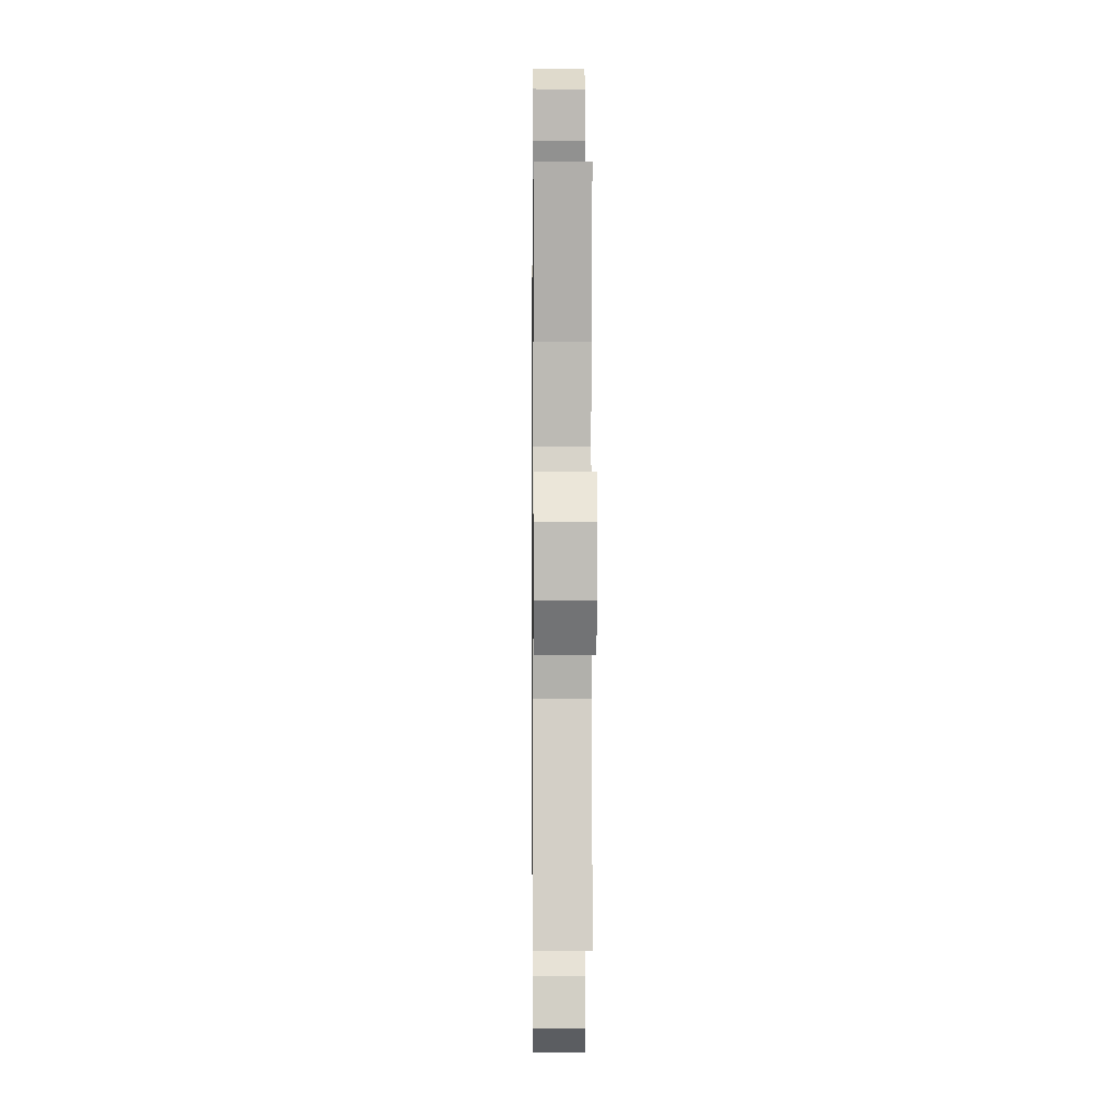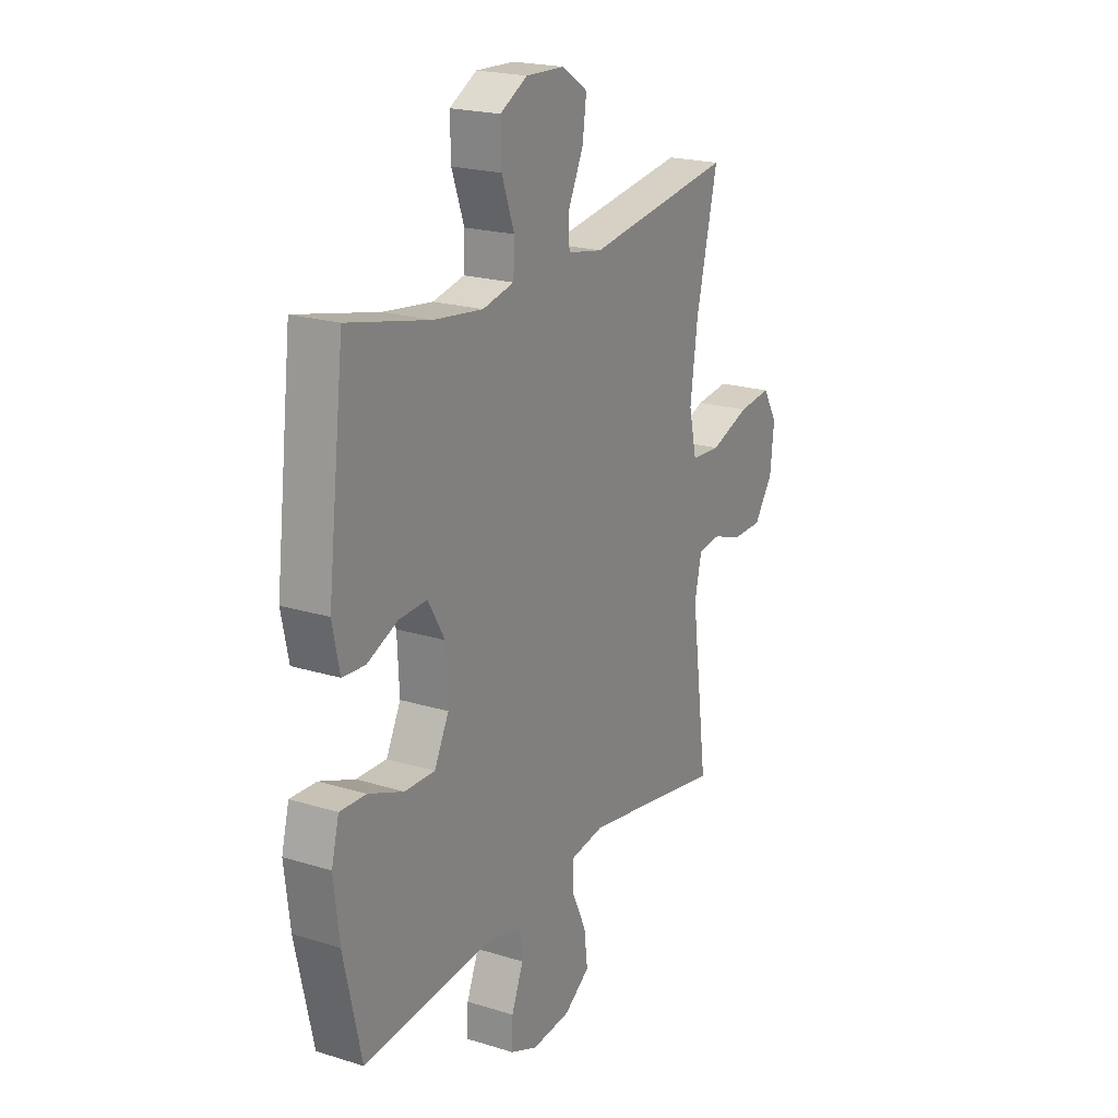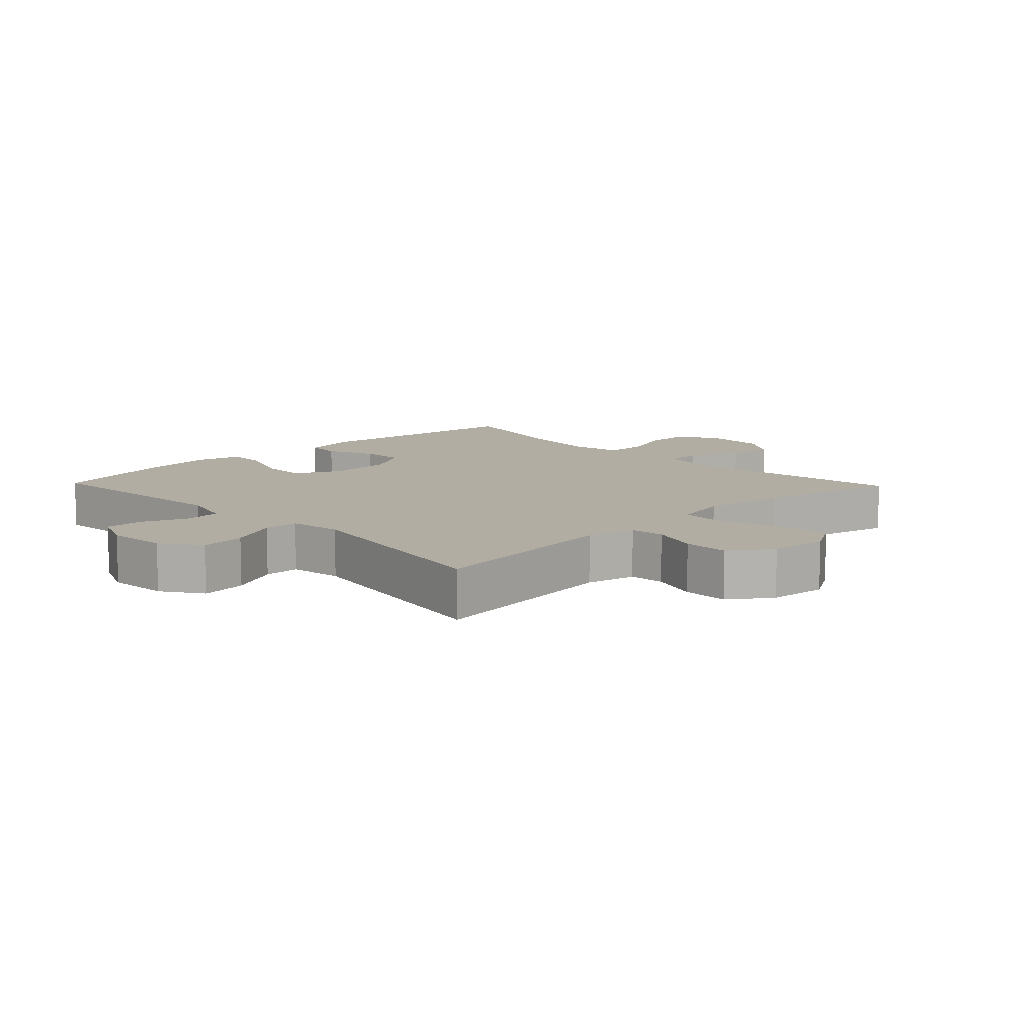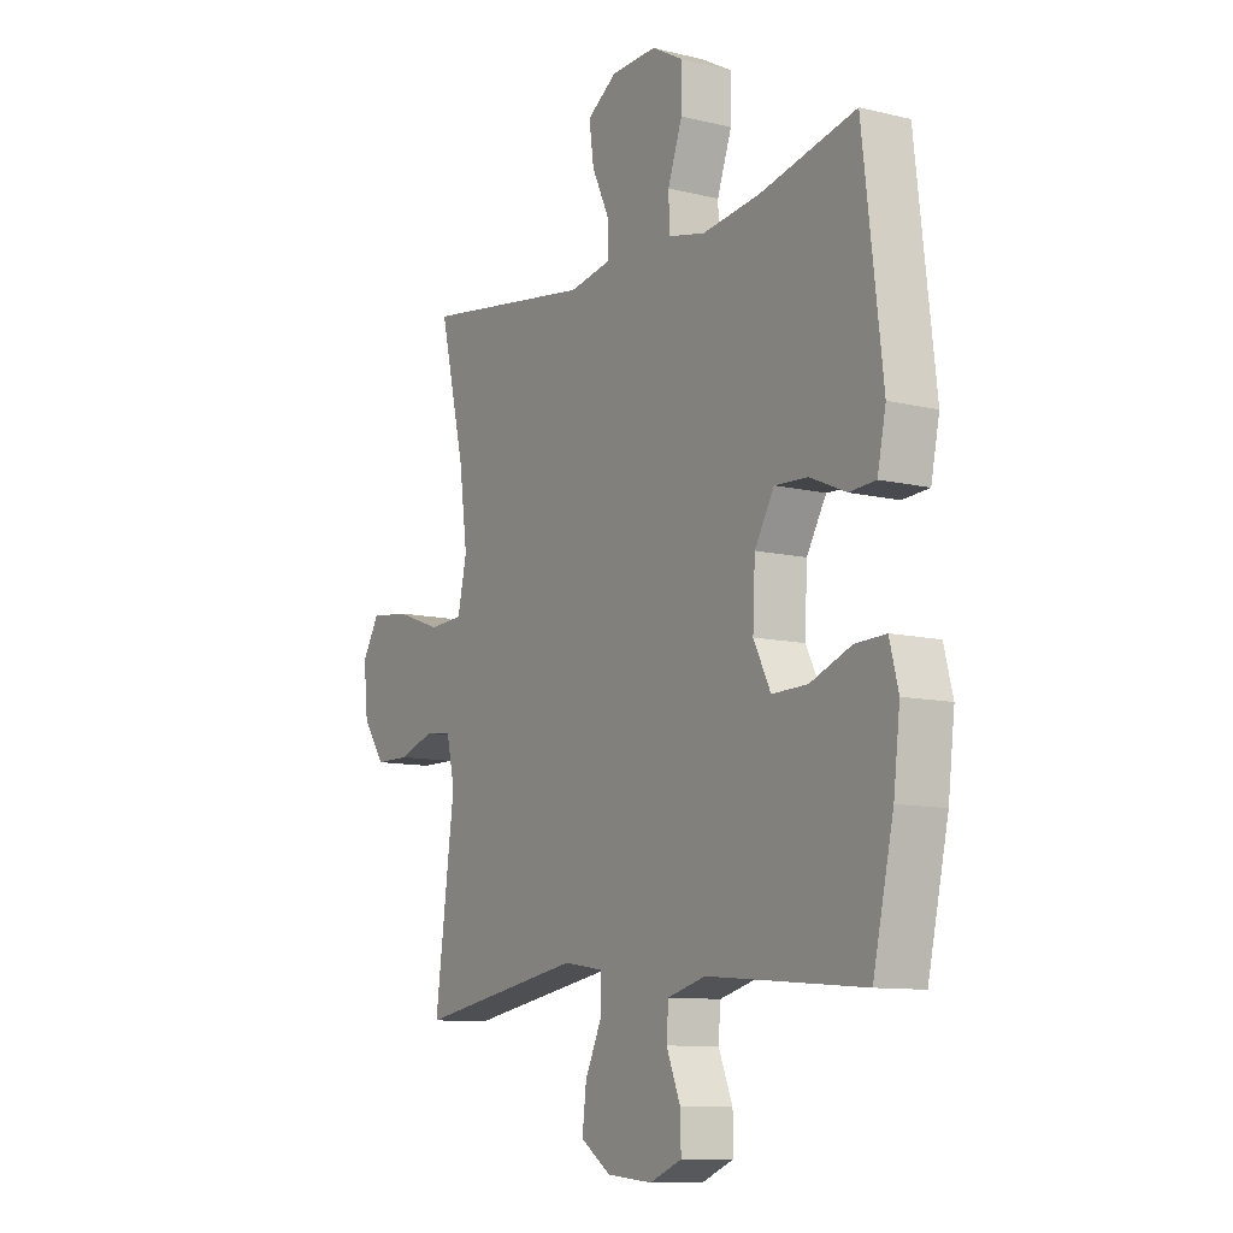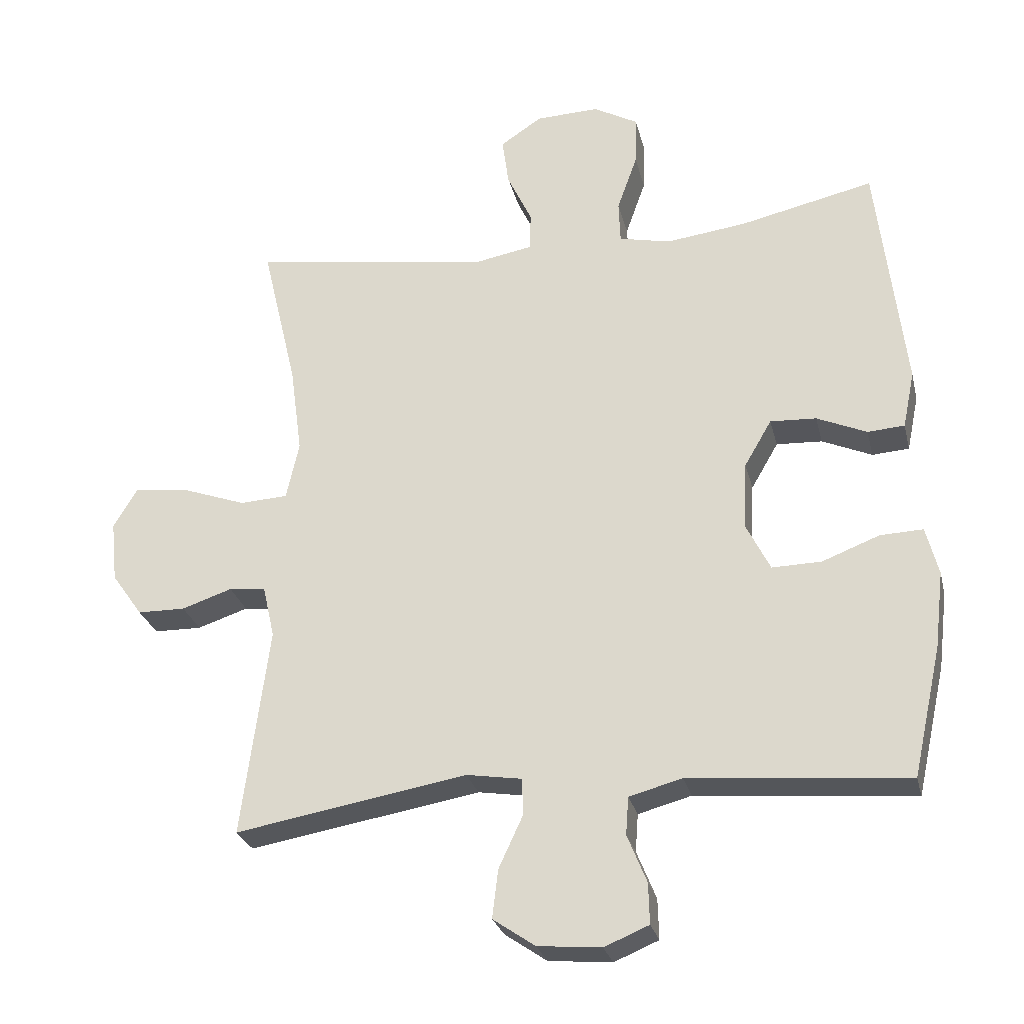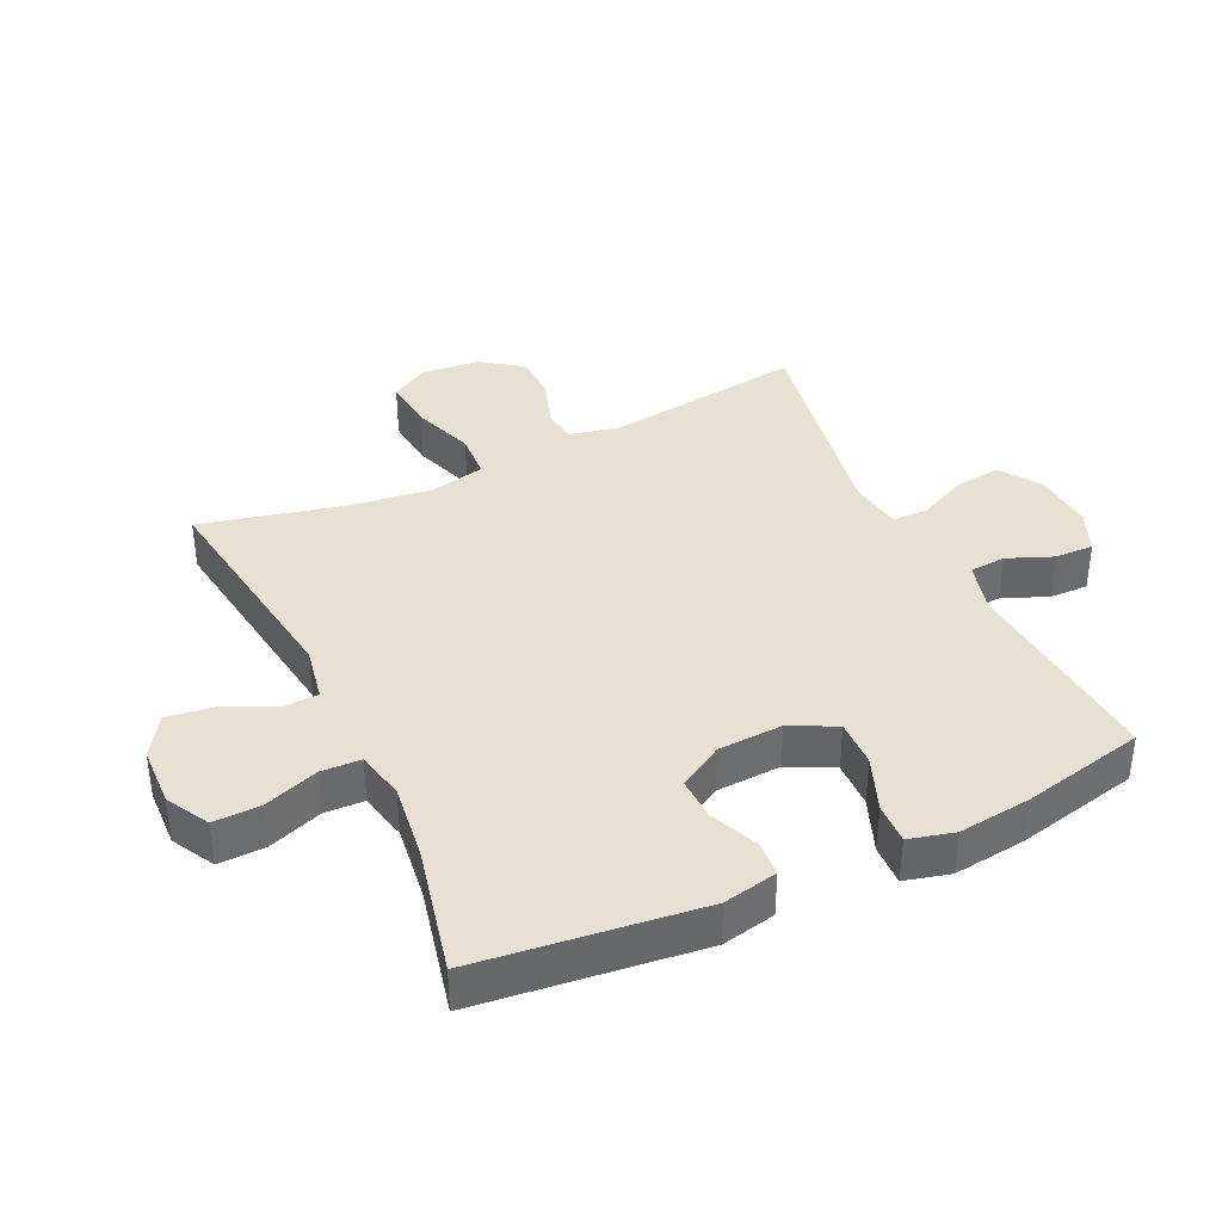
<metadata>
{"format":"obj","ext":"obj","renderer":"f3d","projection":"perspective","resolution":1024,"background":"white","views":[{"elev":-1.1,"azim":-90.7,"up":"+Z"},{"elev":20.8,"azim":119.1,"up":"+Z"},{"elev":10.6,"azim":-133.8,"up":"+Y"},{"elev":-10.3,"azim":58.4,"up":"+Z"},{"elev":-26.9,"azim":13.2,"up":"+Z"},{"elev":38.6,"azim":64.8,"up":"+Y"}]}
</metadata>
<code>
o path674
v -0.431 0.0375 0.2807
v -0.4131 0.0375 0.1464
v -0.4325 0.0375 0.05898
v -0.5051 0.0375 0.05495
v -0.6025 0.0375 0.08995
v -0.6851 0.0375 0.09934
v -0.7213 0.0375 0.03897
v -0.7116 0.0375 -0.05338
v -0.6649 0.0375 -0.1194
v -0.5924 0.0375 -0.1204
v -0.516 0.0375 -0.09493
v -0.4603 0.0375 -0.1013
v -0.4426 0.0375 -0.1798
v -0.4842 0.0375 -0.4966
v -0.1332 0.0375 -0.436
v -0.04924 0.0375 -0.4493
v -0.04816 0.0375 -0.5052
v -0.08476 0.0375 -0.5838
v -0.0935 0.0375 -0.6569
v -0.02991 0.0375 -0.7006
v 0.06611 0.0375 -0.7092
v 0.1336 0.0375 -0.6811
v 0.132 0.0375 -0.6197
v 0.1025 0.0375 -0.5471
v 0.1068 0.0375 -0.4901
v 0.1873 0.0375 -0.4683
v 0.5175 0.0375 -0.4966
v 0.5611 0.0375 -0.3009
v 0.5748 0.0375 -0.1851
v 0.5562 0.0375 -0.1125
v 0.4914 0.0375 -0.1149
v 0.4048 0.0375 -0.1484
v 0.3298 0.0375 -0.1501
v 0.2939 0.0375 -0.07813
v 0.2988 0.0375 0.02498
v 0.3401 0.0375 0.09575
v 0.4097 0.0375 0.09231
v 0.4853 0.0375 0.05933
v 0.5413 0.0375 0.06314
v 0.5591 0.0375 0.1496
v 0.5175 0.0375 0.5053
v 0.3147 0.0375 0.4594
v 0.1937 0.0375 0.444
v 0.1156 0.0375 0.4611
v 0.1132 0.0375 0.5247
v 0.1438 0.0375 0.6109
v 0.1458 0.0375 0.6863
v 0.07834 0.0375 0.7238
v -0.01766 0.0375 0.7202
v -0.08068 0.0375 0.6783
v -0.07063 0.0375 0.6055
v -0.03299 0.0375 0.5259
v -0.03467 0.0375 0.468
v -0.1218 0.0375 0.4519
v -0.4842 0.0375 0.5053
v -0.431 -0.0375 0.2807
v -0.4131 -0.0375 0.1464
v -0.4325 -0.0375 0.05898
v -0.5051 -0.0375 0.05495
v -0.6025 -0.0375 0.08995
v -0.6851 -0.0375 0.09934
v -0.7213 -0.0375 0.03897
v -0.7116 -0.0375 -0.05338
v -0.6649 -0.0375 -0.1194
v -0.5924 -0.0375 -0.1204
v -0.516 -0.0375 -0.09493
v -0.4603 -0.0375 -0.1013
v -0.4426 -0.0375 -0.1798
v -0.4842 -0.0375 -0.4966
v -0.1332 -0.0375 -0.436
v -0.04924 -0.0375 -0.4493
v -0.04816 -0.0375 -0.5052
v -0.08476 -0.0375 -0.5838
v -0.0935 -0.0375 -0.6569
v -0.02991 -0.0375 -0.7006
v 0.06611 -0.0375 -0.7092
v 0.1336 -0.0375 -0.6811
v 0.132 -0.0375 -0.6197
v 0.1025 -0.0375 -0.5471
v 0.1068 -0.0375 -0.4901
v 0.1873 -0.0375 -0.4683
v 0.5175 -0.0375 -0.4966
v 0.5611 -0.0375 -0.3009
v 0.5748 -0.0375 -0.1851
v 0.5562 -0.0375 -0.1125
v 0.4914 -0.0375 -0.1149
v 0.4048 -0.0375 -0.1484
v 0.3298 -0.0375 -0.1501
v 0.2939 -0.0375 -0.07813
v 0.2988 -0.0375 0.02498
v 0.3401 -0.0375 0.09575
v 0.4097 -0.0375 0.09231
v 0.4853 -0.0375 0.05933
v 0.5413 -0.0375 0.06314
v 0.5591 -0.0375 0.1496
v 0.5175 -0.0375 0.5053
v 0.3147 -0.0375 0.4594
v 0.1937 -0.0375 0.444
v 0.1156 -0.0375 0.4611
v 0.1132 -0.0375 0.5247
v 0.1438 -0.0375 0.6109
v 0.1458 -0.0375 0.6863
v 0.07834 -0.0375 0.7238
v -0.01766 -0.0375 0.7202
v -0.08068 -0.0375 0.6783
v -0.07063 -0.0375 0.6055
v -0.03299 -0.0375 0.5259
v -0.03467 -0.0375 0.468
v -0.1218 -0.0375 0.4519
v -0.4842 -0.0375 0.5053
v 0.5611 0.0375 -0.3009
v 0.5748 0.0375 -0.1851
v 0.5562 0.0375 -0.1125
v 0.5562 0.0375 -0.1125
v 0.5413 0.0375 0.06314
v 0.5413 0.0375 0.06314
v 0.5591 0.0375 0.1496
v 0.4914 0.0375 -0.1149
v 0.4853 0.0375 0.05933
v 0.5175 0.0375 -0.4966
v 0.5175 0.0375 -0.4966
v 0.5175 0.0375 0.5053
v 0.5175 0.0375 0.5053
v 0.4048 0.0375 -0.1484
v 0.4097 0.0375 0.09231
v 0.3147 0.0375 0.4594
v 0.3401 0.0375 0.09575
v 0.3401 0.0375 0.09575
v 0.3298 0.0375 -0.1501
v 0.3298 0.0375 -0.1501
v 0.2988 0.0375 0.02498
v 0.2939 0.0375 -0.07813
v 0.1937 0.0375 0.444
v 0.1873 0.0375 -0.4683
v 0.1156 0.0375 0.4611
v 0.1156 0.0375 0.4611
v 0.1068 0.0375 -0.4901
v 0.1068 0.0375 -0.4901
v 0.1438 0.0375 0.6109
v 0.1458 0.0375 0.6863
v 0.1458 0.0375 0.6863
v 0.07834 0.0375 0.7238
v 0.1132 0.0375 0.5247
v 0.06611 0.0375 -0.7092
v 0.1336 0.0375 -0.6811
v 0.1336 0.0375 -0.6811
v 0.132 0.0375 -0.6197
v 0.1025 0.0375 -0.5471
v -0.01766 0.0375 0.7202
v -0.02991 0.0375 -0.7006
v -0.08068 0.0375 0.6783
v -0.08068 0.0375 0.6783
v -0.0935 0.0375 -0.6569
v -0.0935 0.0375 -0.6569
v -0.03299 0.0375 0.5259
v -0.03467 0.0375 0.468
v -0.03467 0.0375 0.468
v -0.07063 0.0375 0.6055
v -0.04924 0.0375 -0.4493
v -0.04924 0.0375 -0.4493
v -0.04816 0.0375 -0.5052
v -0.1218 0.0375 0.4519
v -0.08476 0.0375 -0.5838
v -0.1332 0.0375 -0.436
v -0.4842 0.0375 -0.4966
v -0.4842 0.0375 -0.4966
v -0.4131 0.0375 0.1464
v -0.4325 0.0375 0.05898
v -0.4325 0.0375 0.05898
v -0.431 0.0375 0.2807
v -0.4603 0.0375 -0.1013
v -0.4603 0.0375 -0.1013
v -0.4426 0.0375 -0.1798
v -0.5051 0.0375 0.05495
v -0.4842 0.0375 0.5053
v -0.4842 0.0375 0.5053
v -0.516 0.0375 -0.09493
v -0.6025 0.0375 0.08995
v -0.5924 0.0375 -0.1204
v -0.6649 0.0375 -0.1194
v -0.6851 0.0375 0.09934
v -0.6851 0.0375 0.09934
v -0.7116 0.0375 -0.05338
v -0.7213 0.0375 0.03897
v 0.5611 -0.0375 -0.3009
v 0.5748 -0.0375 -0.1851
v 0.5562 -0.0375 -0.1125
v 0.5562 -0.0375 -0.1125
v 0.5413 -0.0375 0.06314
v 0.5413 -0.0375 0.06314
v 0.5591 -0.0375 0.1496
v 0.4914 -0.0375 -0.1149
v 0.4853 -0.0375 0.05933
v 0.5175 -0.0375 -0.4966
v 0.5175 -0.0375 -0.4966
v 0.5175 -0.0375 0.5053
v 0.5175 -0.0375 0.5053
v 0.4048 -0.0375 -0.1484
v 0.4097 -0.0375 0.09231
v 0.3147 -0.0375 0.4594
v 0.3401 -0.0375 0.09575
v 0.3401 -0.0375 0.09575
v 0.3298 -0.0375 -0.1501
v 0.3298 -0.0375 -0.1501
v 0.2988 -0.0375 0.02498
v 0.2939 -0.0375 -0.07813
v 0.1937 -0.0375 0.444
v 0.1873 -0.0375 -0.4683
v 0.1156 -0.0375 0.4611
v 0.1156 -0.0375 0.4611
v 0.1068 -0.0375 -0.4901
v 0.1068 -0.0375 -0.4901
v 0.1438 -0.0375 0.6109
v 0.1458 -0.0375 0.6863
v 0.1458 -0.0375 0.6863
v 0.07834 -0.0375 0.7238
v 0.1132 -0.0375 0.5247
v 0.06611 -0.0375 -0.7092
v 0.1336 -0.0375 -0.6811
v 0.1336 -0.0375 -0.6811
v 0.132 -0.0375 -0.6197
v 0.1025 -0.0375 -0.5471
v -0.01766 -0.0375 0.7202
v -0.02991 -0.0375 -0.7006
v -0.08068 -0.0375 0.6783
v -0.08068 -0.0375 0.6783
v -0.0935 -0.0375 -0.6569
v -0.0935 -0.0375 -0.6569
v -0.03299 -0.0375 0.5259
v -0.03467 -0.0375 0.468
v -0.03467 -0.0375 0.468
v -0.07063 -0.0375 0.6055
v -0.04924 -0.0375 -0.4493
v -0.04924 -0.0375 -0.4493
v -0.04816 -0.0375 -0.5052
v -0.1218 -0.0375 0.4519
v -0.08476 -0.0375 -0.5838
v -0.1332 -0.0375 -0.436
v -0.4842 -0.0375 -0.4966
v -0.4842 -0.0375 -0.4966
v -0.4131 -0.0375 0.1464
v -0.4325 -0.0375 0.05898
v -0.4325 -0.0375 0.05898
v -0.431 -0.0375 0.2807
v -0.4603 -0.0375 -0.1013
v -0.4603 -0.0375 -0.1013
v -0.4426 -0.0375 -0.1798
v -0.5051 -0.0375 0.05495
v -0.4842 -0.0375 0.5053
v -0.4842 -0.0375 0.5053
v -0.516 -0.0375 -0.09493
v -0.6025 -0.0375 0.08995
v -0.5924 -0.0375 -0.1204
v -0.6649 -0.0375 -0.1194
v -0.6851 -0.0375 0.09934
v -0.6851 -0.0375 0.09934
v -0.7116 -0.0375 -0.05338
v -0.7213 -0.0375 0.03897
f 216 213 214
f 208 203 233
f 238 206 242
f 238 233 206
f 199 200 201
f 230 205 209
f 253 252 257
f 236 205 230
f 206 233 203
f 242 206 205
f 230 217 229
f 185 198 203
f 207 201 200
f 235 211 233
f 247 238 242
f 241 236 244
f 208 233 211
f 227 224 237
f 241 205 236
f 229 213 232
f 245 248 251
f 224 222 237
f 185 208 194
f 205 201 209
f 216 232 213
f 185 203 208
f 213 229 217
f 186 198 185
f 209 201 207
f 189 191 193
f 244 236 249
f 242 205 241
f 238 247 239
f 258 252 255
f 252 258 257
f 253 257 254
f 251 252 253
f 187 192 186
f 248 245 242
f 247 242 245
f 232 223 225
f 237 222 235
f 200 199 191
f 209 217 230
f 216 223 232
f 222 218 221
f 222 211 235
f 218 222 224
f 252 251 248
f 198 186 192
f 200 191 196
f 193 191 199
f 219 221 218
f 28 29 84 83
f 29 114 188 84
f 116 40 95 190
f 30 31 86 85
f 38 39 94 93
f 121 28 83 195
f 40 123 197 95
f 31 32 87 86
f 37 38 93 92
f 41 42 97 96
f 128 37 92 202
f 32 130 204 87
f 35 36 91 90
f 33 34 89 88
f 42 43 98 97
f 26 27 82 81
f 34 35 90 89
f 43 136 210 98
f 138 26 81 212
f 46 141 215 101
f 47 48 103 102
f 45 46 101 100
f 21 146 220 76
f 22 23 78 77
f 23 24 79 78
f 44 45 100 99
f 24 25 80 79
f 48 49 104 103
f 20 21 76 75
f 49 152 226 104
f 154 20 75 228
f 52 157 231 107
f 51 52 107 106
f 50 51 106 105
f 160 17 72 234
f 53 54 109 108
f 18 19 74 73
f 17 18 73 72
f 15 16 71 70
f 166 15 70 240
f 2 169 243 57
f 1 2 57 56
f 172 13 68 246
f 3 4 59 58
f 54 176 250 109
f 55 1 56 110
f 11 12 67 66
f 13 14 69 68
f 4 5 60 59
f 10 11 66 65
f 9 10 65 64
f 5 182 256 60
f 8 9 64 63
f 7 8 63 62
f 6 7 62 61
f 142 140 139
f 134 159 129
f 164 168 132
f 164 132 159
f 125 127 126
f 156 135 131
f 179 183 178
f 162 156 131
f 132 129 159
f 168 131 132
f 156 155 143
f 111 129 124
f 133 126 127
f 161 159 137
f 173 168 164
f 167 170 162
f 134 137 159
f 153 163 150
f 167 162 131
f 155 158 139
f 171 177 174
f 150 163 148
f 111 120 134
f 131 135 127
f 142 139 158
f 111 134 129
f 139 143 155
f 112 111 124
f 135 133 127
f 115 119 117
f 170 175 162
f 168 167 131
f 164 165 173
f 184 181 178
f 178 183 184
f 179 180 183
f 177 179 178
f 113 112 118
f 174 168 171
f 173 171 168
f 158 151 149
f 163 161 148
f 126 117 125
f 135 156 143
f 142 158 149
f 148 147 144
f 148 161 137
f 144 150 148
f 178 174 177
f 124 118 112
f 126 122 117
f 119 125 117
f 145 144 147

</code>
